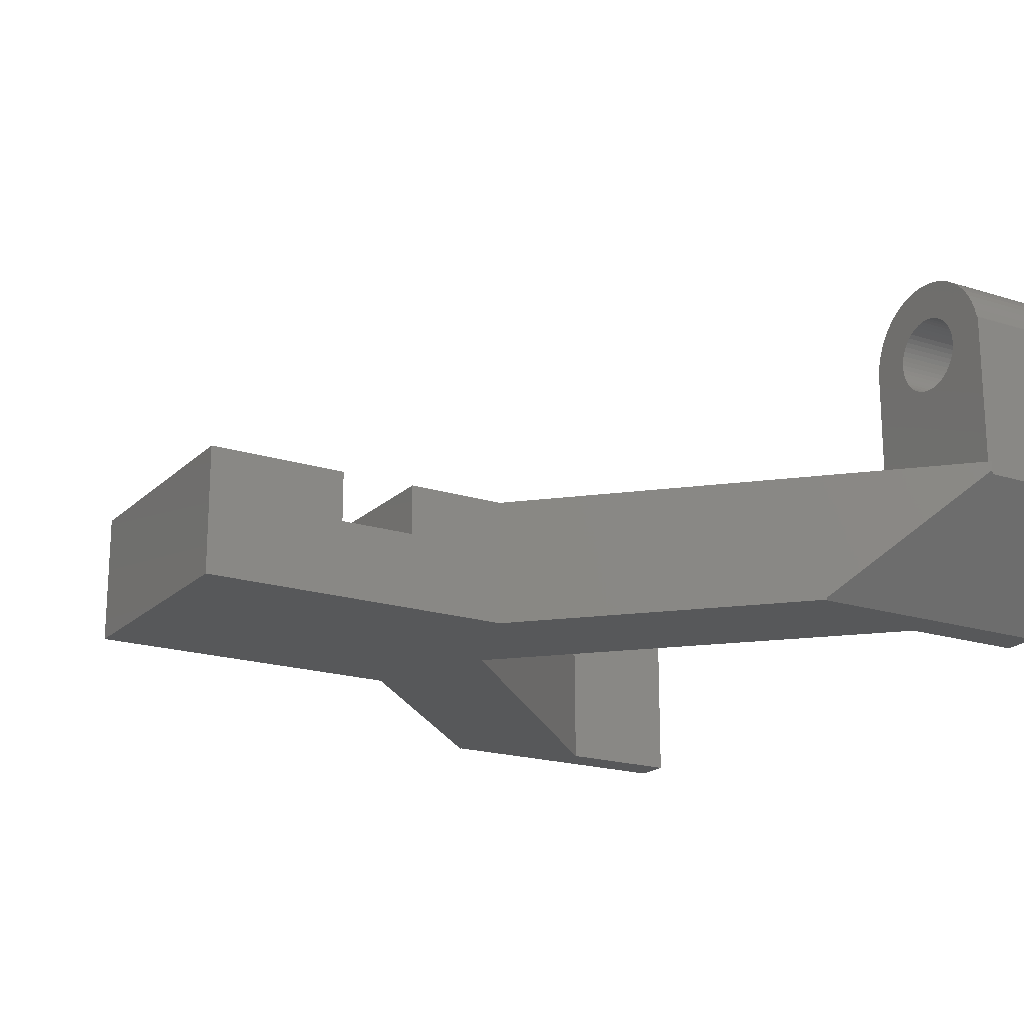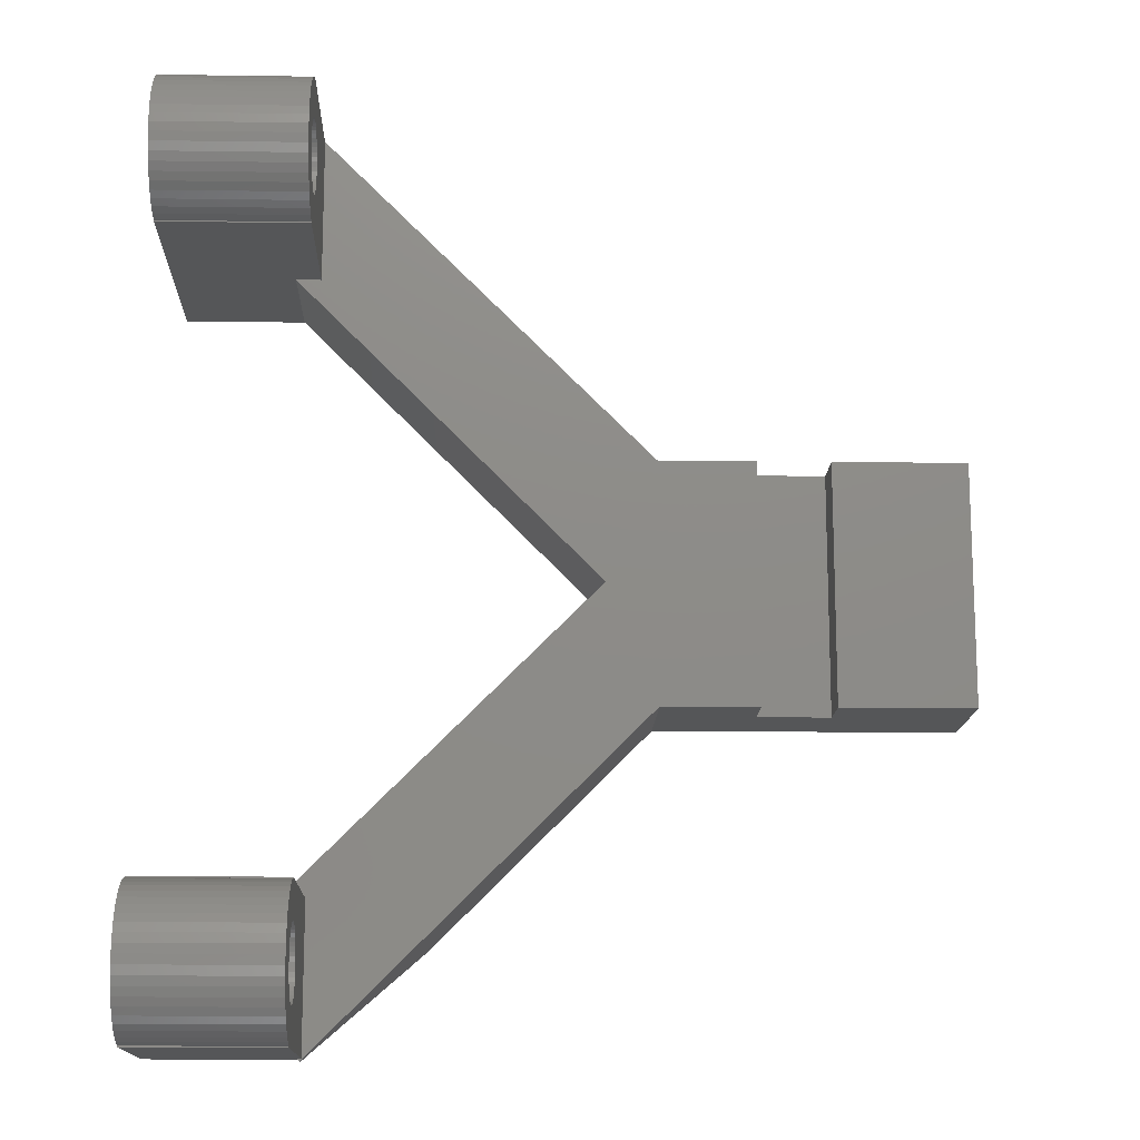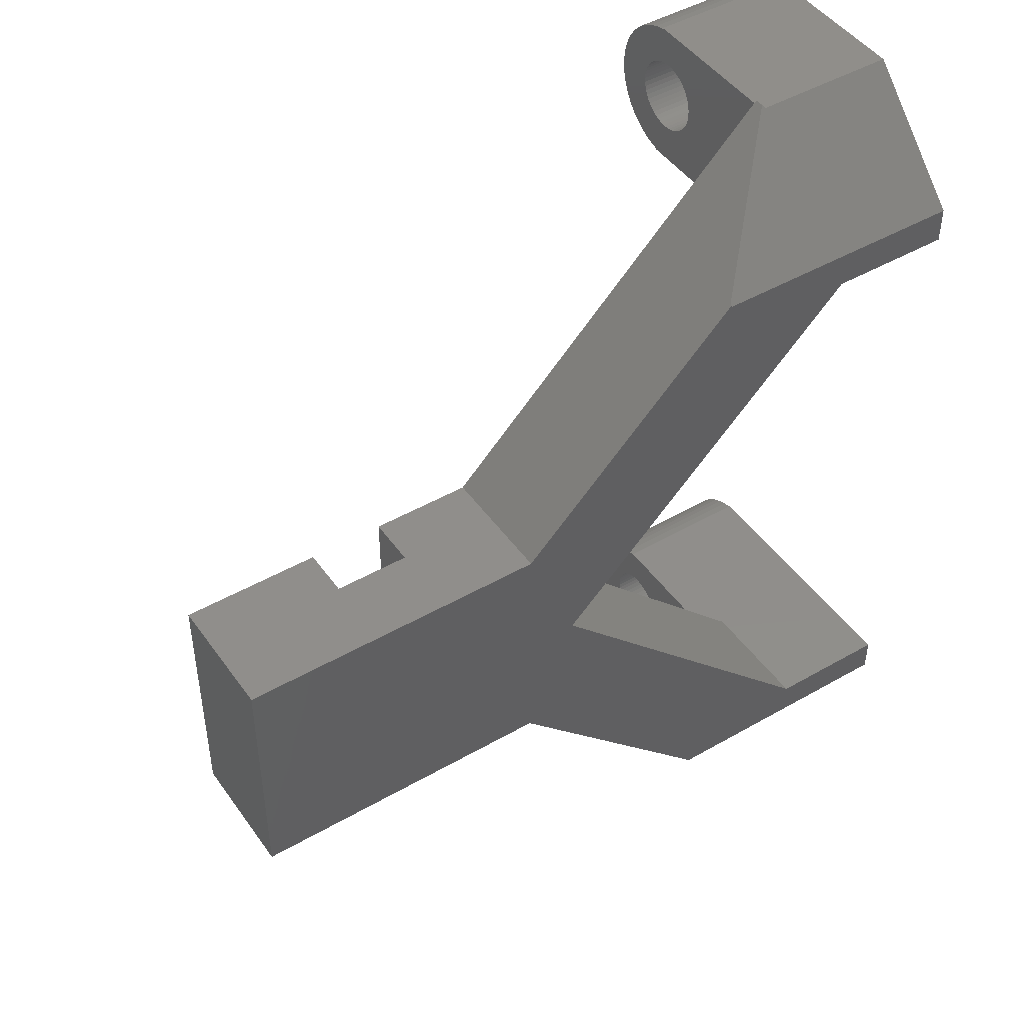
<metadata>
{"format":"stl","ext":"stl","renderer":"f3d","projection":"perspective","resolution":1024,"background":"white","views":[{"elev":-19.3,"azim":149.2,"up":"+Z"},{"elev":-14.6,"azim":-1.7,"up":"+Y"},{"elev":46.3,"azim":146.7,"up":"+Y"}]}
</metadata>
<code>
# stl→obj: 362 verts, 736 faces
v 4.464 0 2.5
v 10.5 5 2.5
v 6.536 5 2.5
v 10.5 -5 2.5
v 6.536 -5 2.5
v -8.036 12.5 2.5
v -7.071 18.61 2.5
v -7.178 18.5 2.5
v -10 18.5 2.5
v -10 12.5 2.5
v -8.036 -12.5 2.5
v -7.071 -18.61 2.5
v -7.178 -18.5 2.5
v -10 -18.5 2.5
v -10 -12.5 2.5
v 13.5 5 2.5
v 19 -5 2.5
v 19 5 2.5
v 13.5 -5 2.5
v 19 5 -2.5
v 19 -5 -2.5
v 13.5 5 0.5
v 6.536 5 -2.5
v 10.5 5 0.5
v -8.036 12.5 -2.5
v -2.5 13.96 -2.5
v 4.464 0 -2.5
v -13 13.96 -2.5
v -13 12.5 -2.5
v 6.536 -5 -2.5
v -2.5 -13.96 -2.5
v -2.5 -14.04 -2.5
v -8.036 -12.5 -2.5
v -13 -13.96 -2.5
v -13 -12.5 -2.5
v -2.5 14.04 -2.5
v 10.5 -5 0.5
v 13.5 -5 0.5
v -13 -12.5 2.5
v -13 -18.5 2.036
v -13 -18.5 2.5
v -7 -12.5 8.5
v -7 -12.5 2.5
v -13 -12.5 8.5
v -7.178 -18.5 2.036
v -13 -18.5 8.5
v -7 -18.5 8.5
v -7 -18.5 2.5
v -13 12.5 2.5
v -13 18.5 2.036
v -13 18.5 2.5
v -7.178 18.5 2.036
v -7 18.5 8.5
v -7 18.5 2.5
v -13 18.5 8.5
v -13 12.5 8.5
v -7 12.5 8.5
v -7 12.5 2.5
v -7.071 -18.61 2.142
v -2.5 -14.04 -2.429
v -7.071 18.61 2.142
v -2.5 14.04 -2.429
v -13 -18.45 8.5
v -7 -18.45 8.5
v -7 -12.55 8.5
v -13 -12.55 8.5
v -7 -14.03 8.281
v -7 -14 8.094
v -7 -14.62 9.214
v -7 -13.74 10.43
v -7 -14.05 10.63
v -7 -13.45 10.19
v -7 -14.07 8.464
v -7 -14.14 8.639
v -7 -14.23 8.804
v -7 -14.34 8.956
v -7 -14.78 9.314
v -7 -14.4 10.79
v -7 -14.47 9.093
v -7 -14.95 9.395
v -7 -14.75 10.91
v -7 -15.13 9.453
v -7 -15.12 10.98
v -7 -15.31 9.488
v -7 -15.5 11
v -7 -15.5 9.5
v -7 -15.69 9.488
v -7 -15.88 10.98
v -7 -15.87 9.453
v -7 -16.25 10.91
v -7 -16.05 9.395
v -7 -16.6 10.79
v -7 -16.22 9.314
v -7 -16.95 10.63
v -7 -16.38 9.214
v -7 -17.26 10.43
v -7 -16.53 9.093
v -7 -17.55 10.19
v -7 -16.66 8.956
v -7 -17.81 9.912
v -7 -16.77 8.804
v -7 -18.03 9.607
v -7 -18.21 9.277
v -7 -16.86 8.639
v -7 -14.14 7.361
v -7 -12.55 8.562
v -7 -12.65 8.927
v -7 -12.79 9.277
v -7 -12.97 9.607
v -7 -13.19 9.912
v -7 -14 7.906
v -7 -14.03 7.719
v -7 -14.07 7.536
v -7 -14.23 7.196
v -7 -14.34 7.044
v -7 -14.47 6.907
v -7 -14.62 6.786
v -7 -14.78 6.686
v -7 -14.95 6.605
v -7 -15.13 6.547
v -7 -15.31 6.512
v -7 -15.5 6.5
v -7 -15.69 6.512
v -7 -15.87 6.547
v -7 -16.05 6.605
v -7 -16.22 6.686
v -7 -16.38 6.786
v -7 -16.53 6.907
v -7 -16.66 7.044
v -7 -16.93 8.464
v -7 -18.35 8.927
v -7 -16.97 8.281
v -7 -18.45 8.562
v -7 -17 8.094
v -7 -17 7.906
v -7 -16.97 7.719
v -7 -16.93 7.536
v -7 -16.86 7.361
v -7 -16.77 7.196
v -13 -14.23 7.196
v -13 -14.14 7.361
v -13 -14.03 7.719
v -13 -14.07 7.536
v -13 -14 8.094
v -13 -14 7.906
v -13 -14.03 8.281
v -13 -12.55 8.562
v -13 -12.65 8.927
v -13 -14.07 8.464
v -13 -12.79 9.277
v -13 -14.14 8.639
v -13 -14.34 7.044
v -13 -14.47 6.907
v -13 -14.62 6.786
v -13 -14.78 6.686
v -13 -14.95 6.605
v -13 -15.13 6.547
v -13 -15.31 6.512
v -13 -15.5 6.5
v -13 -15.69 6.512
v -13 -15.87 6.547
v -13 -16.05 6.605
v -13 -16.22 6.686
v -13 -16.38 6.786
v -13 -16.53 6.907
v -13 -17 8.094
v -13 -17 7.906
v -13 -17.55 10.19
v -13 -17.26 10.43
v -13 -16.97 7.719
v -13 -17.81 9.912
v -13 -16.93 7.536
v -13 -18.03 9.607
v -13 -16.86 7.361
v -13 -18.21 9.277
v -13 -16.77 7.196
v -13 -18.35 8.927
v -13 -16.66 7.044
v -13 -18.45 8.562
v -13 -12.97 9.607
v -13 -14.23 8.804
v -13 -13.19 9.912
v -13 -14.34 8.956
v -13 -13.45 10.19
v -13 -14.47 9.093
v -13 -13.74 10.43
v -13 -14.62 9.214
v -13 -14.05 10.63
v -13 -14.78 9.314
v -13 -14.4 10.79
v -13 -14.95 9.395
v -13 -14.75 10.91
v -13 -15.13 9.453
v -13 -15.12 10.98
v -13 -15.31 9.488
v -13 -15.5 9.5
v -13 -15.5 11
v -13 -15.69 9.488
v -13 -15.88 10.98
v -13 -15.87 9.453
v -13 -16.25 10.91
v -13 -16.05 9.395
v -13 -16.6 10.79
v -13 -16.22 9.314
v -13 -16.95 10.63
v -13 -16.38 9.214
v -13 -16.53 9.093
v -13 -16.66 8.956
v -13 -16.77 8.804
v -13 -16.86 8.639
v -13 -16.93 8.464
v -13 -16.97 8.281
v -13 12.55 8.5
v -7 12.55 8.5
v -7 18.45 8.5
v -13 18.45 8.5
v -7 16.97 8.281
v -7 17 8.094
v -7 16.38 9.214
v -7 17.26 10.43
v -7 16.95 10.63
v -7 17.55 10.19
v -7 16.93 8.464
v -7 16.86 8.639
v -7 16.77 8.804
v -7 16.66 8.956
v -7 16.22 9.314
v -7 16.6 10.79
v -7 16.53 9.093
v -7 16.05 9.395
v -7 16.25 10.91
v -7 15.87 9.453
v -7 15.88 10.98
v -7 15.69 9.488
v -7 15.5 11
v -7 15.5 9.5
v -7 15.31 9.488
v -7 15.12 10.98
v -7 15.13 9.453
v -7 14.75 10.91
v -7 14.95 9.395
v -7 14.4 10.79
v -7 14.78 9.314
v -7 14.05 10.63
v -7 14.62 9.214
v -7 13.74 10.43
v -7 14.47 9.093
v -7 13.45 10.19
v -7 14.34 8.956
v -7 13.19 9.912
v -7 14.23 8.804
v -7 12.97 9.607
v -7 12.79 9.277
v -7 14.14 8.639
v -7 16.86 7.361
v -7 18.45 8.562
v -7 18.35 8.927
v -7 18.21 9.277
v -7 18.03 9.607
v -7 17.81 9.912
v -7 17 7.906
v -7 16.97 7.719
v -7 16.93 7.536
v -7 16.77 7.196
v -7 16.66 7.044
v -7 16.53 6.907
v -7 16.38 6.786
v -7 16.22 6.686
v -7 16.05 6.605
v -7 15.87 6.547
v -7 15.69 6.512
v -7 15.5 6.5
v -7 15.31 6.512
v -7 15.13 6.547
v -7 14.95 6.605
v -7 14.78 6.686
v -7 14.62 6.786
v -7 14.47 6.907
v -7 14.34 7.044
v -7 14.07 8.464
v -7 12.65 8.927
v -7 14.03 8.281
v -7 12.55 8.562
v -7 14 8.094
v -7 14 7.906
v -7 14.03 7.719
v -7 14.07 7.536
v -7 14.14 7.361
v -7 14.23 7.196
v -13 16.77 7.196
v -13 16.86 7.361
v -13 16.97 7.719
v -13 16.93 7.536
v -13 17 8.094
v -13 17 7.906
v -13 16.97 8.281
v -13 18.45 8.562
v -13 18.35 8.927
v -13 16.93 8.464
v -13 18.21 9.277
v -13 16.86 8.639
v -13 16.66 7.044
v -13 16.53 6.907
v -13 16.38 6.786
v -13 16.22 6.686
v -13 16.05 6.605
v -13 15.87 6.547
v -13 15.69 6.512
v -13 15.5 6.5
v -13 15.31 6.512
v -13 15.13 6.547
v -13 14.95 6.605
v -13 14.78 6.686
v -13 14.62 6.786
v -13 14.47 6.907
v -13 14 8.094
v -13 14 7.906
v -13 13.45 10.19
v -13 13.74 10.43
v -13 14.03 7.719
v -13 13.19 9.912
v -13 14.07 7.536
v -13 12.97 9.607
v -13 14.14 7.361
v -13 12.79 9.277
v -13 14.23 7.196
v -13 12.65 8.927
v -13 14.34 7.044
v -13 12.55 8.562
v -13 18.03 9.607
v -13 16.77 8.804
v -13 17.81 9.912
v -13 16.66 8.956
v -13 17.55 10.19
v -13 16.53 9.093
v -13 17.26 10.43
v -13 16.38 9.214
v -13 16.95 10.63
v -13 16.22 9.314
v -13 16.6 10.79
v -13 16.05 9.395
v -13 16.25 10.91
v -13 15.87 9.453
v -13 15.88 10.98
v -13 15.69 9.488
v -13 15.5 9.5
v -13 15.5 11
v -13 15.31 9.488
v -13 15.12 10.98
v -13 15.13 9.453
v -13 14.75 10.91
v -13 14.95 9.395
v -13 14.4 10.79
v -13 14.78 9.314
v -13 14.05 10.63
v -13 14.62 9.214
v -13 14.47 9.093
v -13 14.34 8.956
v -13 14.23 8.804
v -13 14.14 8.639
v -13 14.07 8.464
v -13 14.03 8.281
f 1 2 3
f 2 1 4
f 4 1 5
f 6 3 7
f 6 7 8
f 3 6 1
f 9 6 8
f 6 9 10
f 11 5 1
f 5 11 12
f 12 11 13
f 14 11 15
f 11 14 13
f 16 17 18
f 17 16 19
f 17 20 18
f 20 17 21
f 18 22 16
f 23 22 20
f 20 22 18
f 24 3 2
f 24 23 3
f 22 23 24
f 25 26 27
f 28 25 29
f 25 28 26
f 30 20 21
f 30 23 20
f 30 27 23
f 31 30 32
f 30 31 27
f 31 33 27
f 34 33 31
f 33 34 35
f 26 23 27
f 23 26 36
f 5 37 4
f 37 30 38
f 30 37 5
f 38 17 19
f 21 38 30
f 38 21 17
f 34 39 35
f 40 39 34
f 39 40 41
f 33 15 11
f 35 15 33
f 15 35 39
f 11 42 43
f 15 42 11
f 42 15 44
f 44 15 39
f 15 11 43
f 40 14 41
f 45 14 40
f 14 45 13
f 14 46 41
f 46 14 47
f 13 47 14
f 47 13 48
f 48 13 14
f 49 50 28
f 49 28 29
f 50 49 51
f 52 9 8
f 50 9 52
f 9 50 51
f 8 53 54
f 9 53 8
f 53 9 55
f 55 9 51
f 8 54 9
f 29 10 49
f 25 10 29
f 10 25 6
f 10 56 49
f 56 10 57
f 6 57 10
f 57 6 58
f 6 10 58
f 33 1 27
f 1 33 11
f 59 13 45
f 13 59 12
f 5 60 30
f 12 60 5
f 60 12 59
f 30 60 32
f 8 61 52
f 61 8 7
f 7 62 61
f 3 62 7
f 23 62 3
f 62 23 36
f 27 6 25
f 6 27 1
f 63 47 64
f 47 63 46
f 44 65 42
f 65 44 66
f 65 67 68
f 69 70 71
f 72 73 67
f 72 74 73
f 72 75 74
f 72 76 75
f 77 71 78
f 72 79 76
f 70 69 79
f 80 78 81
f 71 77 69
f 78 80 77
f 82 81 83
f 81 82 80
f 83 84 82
f 85 84 83
f 85 86 84
f 85 87 86
f 88 87 85
f 87 88 89
f 90 89 88
f 89 90 91
f 92 91 90
f 91 92 93
f 94 93 92
f 93 94 95
f 96 95 94
f 95 96 97
f 98 97 96
f 97 98 99
f 100 99 98
f 99 100 101
f 102 101 100
f 103 104 102
f 101 102 104
f 105 42 65
f 67 65 106
f 67 106 107
f 67 107 108
f 67 108 109
f 67 109 110
f 67 110 72
f 79 72 70
f 65 68 111
f 65 111 112
f 65 112 113
f 65 113 105
f 42 105 114
f 42 114 43
f 115 43 114
f 116 43 115
f 117 43 116
f 118 43 117
f 119 43 118
f 120 43 119
f 121 43 120
f 122 43 121
f 48 122 123
f 48 123 124
f 48 124 125
f 48 125 126
f 48 126 127
f 48 127 128
f 48 128 129
f 104 103 130
f 131 130 103
f 130 131 132
f 133 132 131
f 64 132 133
f 132 64 134
f 134 64 135
f 135 64 136
f 136 64 137
f 137 64 138
f 47 138 64
f 138 47 139
f 48 139 47
f 139 48 129
f 122 48 43
f 14 43 48
f 43 14 15
f 140 44 39
f 141 44 140
f 44 141 66
f 142 66 143
f 144 66 145
f 146 66 144
f 147 146 148
f 148 149 150
f 151 150 149
f 149 148 146
f 66 146 147
f 145 66 142
f 143 66 141
f 39 152 140
f 39 153 152
f 39 154 153
f 39 155 154
f 39 156 155
f 39 157 156
f 39 158 157
f 39 159 158
f 41 159 39
f 159 41 160
f 160 41 161
f 161 41 162
f 162 41 163
f 163 41 164
f 164 41 165
f 63 166 167
f 166 168 169
f 63 167 170
f 166 171 168
f 63 170 172
f 166 173 171
f 63 172 174
f 166 175 173
f 46 174 176
f 166 177 175
f 41 176 178
f 166 179 177
f 165 41 178
f 166 63 179
f 176 41 46
f 174 46 63
f 150 151 180
f 181 180 151
f 180 181 182
f 183 182 181
f 182 183 184
f 185 184 183
f 184 185 186
f 187 186 185
f 186 187 188
f 189 188 187
f 188 189 190
f 191 190 189
f 190 191 192
f 193 192 191
f 192 193 194
f 195 194 193
f 196 194 195
f 196 197 194
f 198 197 196
f 199 198 200
f 198 199 197
f 201 200 202
f 203 202 204
f 200 201 199
f 205 204 206
f 169 206 207
f 202 203 201
f 169 207 208
f 169 208 209
f 169 209 210
f 169 210 211
f 204 205 203
f 169 211 212
f 169 212 166
f 206 169 205
f 194 85 83
f 85 194 197
f 110 184 72
f 184 110 182
f 107 150 108
f 150 107 148
f 188 78 71
f 78 188 190
f 186 71 70
f 71 186 188
f 190 81 78
f 81 190 192
f 109 182 110
f 182 109 180
f 106 148 107
f 148 106 147
f 192 83 81
f 83 192 194
f 108 180 109
f 180 108 150
f 65 147 106
f 147 65 66
f 203 94 92
f 94 203 205
f 184 70 72
f 70 184 186
f 177 103 175
f 103 177 131
f 179 131 177
f 131 179 133
f 171 98 168
f 98 171 100
f 201 92 90
f 92 201 203
f 197 88 85
f 88 197 199
f 63 133 179
f 133 63 64
f 173 100 171
f 100 173 102
f 205 96 94
f 96 205 169
f 199 90 88
f 90 199 201
f 175 102 173
f 102 175 103
f 169 98 96
f 98 169 168
f 193 80 82
f 80 193 191
f 154 118 117
f 118 154 155
f 143 112 142
f 112 143 113
f 141 113 143
f 113 141 105
f 149 74 151
f 74 149 73
f 191 77 80
f 77 191 189
f 160 124 123
f 124 160 161
f 157 121 120
f 121 157 158
f 153 115 152
f 115 153 116
f 142 111 145
f 111 142 112
f 140 105 141
f 105 140 114
f 195 82 84
f 82 195 193
f 187 79 69
f 79 187 185
f 144 67 146
f 67 144 68
f 183 79 185
f 79 183 76
f 158 122 121
f 122 158 159
f 139 174 138
f 174 139 176
f 153 117 116
f 117 153 154
f 145 68 144
f 68 145 111
f 152 114 140
f 114 152 115
f 196 84 86
f 84 196 195
f 189 69 77
f 69 189 187
f 146 73 149
f 73 146 67
f 181 76 183
f 76 181 75
f 151 75 181
f 75 151 74
f 159 123 122
f 123 159 160
f 135 166 134
f 166 135 167
f 206 93 95
f 93 206 204
f 136 167 135
f 167 136 170
f 155 119 118
f 119 155 156
f 156 120 119
f 120 156 157
f 162 126 125
f 126 162 163
f 161 125 124
f 125 161 162
f 128 178 129
f 178 128 165
f 164 128 127
f 128 164 165
f 163 127 126
f 127 163 164
f 198 86 87
f 86 198 196
f 204 91 93
f 91 204 202
f 99 207 97
f 207 99 208
f 138 172 137
f 172 138 174
f 137 170 136
f 170 137 172
f 129 176 139
f 176 129 178
f 130 210 104
f 210 130 211
f 132 211 130
f 211 132 212
f 134 212 132
f 212 134 166
f 101 208 99
f 208 101 209
f 202 89 91
f 89 202 200
f 200 87 89
f 87 200 198
f 207 95 97
f 95 207 206
f 104 209 101
f 209 104 210
f 213 57 214
f 57 213 56
f 55 215 53
f 215 55 216
f 215 217 218
f 219 220 221
f 222 223 217
f 222 224 223
f 222 225 224
f 222 226 225
f 227 221 228
f 222 229 226
f 220 219 229
f 230 228 231
f 221 227 219
f 228 230 227
f 232 231 233
f 231 232 230
f 233 234 232
f 235 234 233
f 235 236 234
f 235 237 236
f 238 237 235
f 237 238 239
f 240 239 238
f 239 240 241
f 242 241 240
f 241 242 243
f 244 243 242
f 243 244 245
f 246 245 244
f 245 246 247
f 248 247 246
f 247 248 249
f 250 249 248
f 249 250 251
f 252 251 250
f 253 254 252
f 251 252 254
f 255 53 215
f 217 215 256
f 217 256 257
f 217 257 258
f 217 258 259
f 217 259 260
f 217 260 222
f 229 222 220
f 215 218 261
f 215 261 262
f 215 262 263
f 215 263 255
f 53 255 264
f 53 264 54
f 265 54 264
f 266 54 265
f 267 54 266
f 268 54 267
f 269 54 268
f 270 54 269
f 271 54 270
f 272 54 271
f 58 272 273
f 58 273 274
f 58 274 275
f 58 275 276
f 58 276 277
f 58 277 278
f 58 278 279
f 254 253 280
f 281 280 253
f 280 281 282
f 283 282 281
f 214 282 283
f 282 214 284
f 284 214 285
f 285 214 286
f 286 214 287
f 287 214 288
f 57 288 214
f 288 57 289
f 58 289 57
f 289 58 279
f 272 58 54
f 10 54 58
f 54 10 9
f 290 55 51
f 291 55 290
f 55 291 216
f 292 216 293
f 294 216 295
f 296 216 294
f 297 296 298
f 298 299 300
f 301 300 299
f 299 298 296
f 216 296 297
f 295 216 292
f 293 216 291
f 51 302 290
f 51 303 302
f 51 304 303
f 51 305 304
f 51 306 305
f 51 307 306
f 51 308 307
f 51 309 308
f 49 309 51
f 309 49 310
f 310 49 311
f 311 49 312
f 312 49 313
f 313 49 314
f 314 49 315
f 213 316 317
f 316 318 319
f 213 317 320
f 316 321 318
f 213 320 322
f 316 323 321
f 213 322 324
f 316 325 323
f 56 324 326
f 316 327 325
f 49 326 328
f 316 329 327
f 315 49 328
f 316 213 329
f 326 49 56
f 324 56 213
f 300 301 330
f 331 330 301
f 330 331 332
f 333 332 331
f 332 333 334
f 335 334 333
f 334 335 336
f 337 336 335
f 336 337 338
f 339 338 337
f 338 339 340
f 341 340 339
f 340 341 342
f 343 342 341
f 342 343 344
f 345 344 343
f 346 344 345
f 346 347 344
f 348 347 346
f 349 348 350
f 348 349 347
f 351 350 352
f 353 352 354
f 350 351 349
f 355 354 356
f 319 356 357
f 352 353 351
f 319 357 358
f 319 358 359
f 319 359 360
f 319 360 361
f 354 355 353
f 319 361 362
f 319 362 316
f 356 319 355
f 344 235 233
f 235 344 347
f 260 334 222
f 334 260 332
f 257 300 258
f 300 257 298
f 338 228 221
f 228 338 340
f 336 221 220
f 221 336 338
f 340 231 228
f 231 340 342
f 259 332 260
f 332 259 330
f 256 298 257
f 298 256 297
f 342 233 231
f 233 342 344
f 258 330 259
f 330 258 300
f 215 297 256
f 297 215 216
f 353 244 242
f 244 353 355
f 334 220 222
f 220 334 336
f 327 253 325
f 253 327 281
f 329 281 327
f 281 329 283
f 321 248 318
f 248 321 250
f 351 242 240
f 242 351 353
f 347 238 235
f 238 347 349
f 213 283 329
f 283 213 214
f 323 250 321
f 250 323 252
f 355 246 244
f 246 355 319
f 349 240 238
f 240 349 351
f 325 252 323
f 252 325 253
f 319 248 246
f 248 319 318
f 343 230 232
f 230 343 341
f 304 268 267
f 268 304 305
f 293 262 292
f 262 293 263
f 291 263 293
f 263 291 255
f 299 224 301
f 224 299 223
f 341 227 230
f 227 341 339
f 310 274 273
f 274 310 311
f 307 271 270
f 271 307 308
f 303 265 302
f 265 303 266
f 292 261 295
f 261 292 262
f 290 255 291
f 255 290 264
f 345 232 234
f 232 345 343
f 337 229 219
f 229 337 335
f 294 217 296
f 217 294 218
f 333 229 335
f 229 333 226
f 308 272 271
f 272 308 309
f 289 324 288
f 324 289 326
f 303 267 266
f 267 303 304
f 295 218 294
f 218 295 261
f 302 264 290
f 264 302 265
f 346 234 236
f 234 346 345
f 339 219 227
f 219 339 337
f 296 223 299
f 223 296 217
f 331 226 333
f 226 331 225
f 301 225 331
f 225 301 224
f 309 273 272
f 273 309 310
f 285 316 284
f 316 285 317
f 356 243 245
f 243 356 354
f 286 317 285
f 317 286 320
f 305 269 268
f 269 305 306
f 306 270 269
f 270 306 307
f 312 276 275
f 276 312 313
f 311 275 274
f 275 311 312
f 278 328 279
f 328 278 315
f 314 278 277
f 278 314 315
f 313 277 276
f 277 313 314
f 348 236 237
f 236 348 346
f 354 241 243
f 241 354 352
f 249 357 247
f 357 249 358
f 288 322 287
f 322 288 324
f 287 320 286
f 320 287 322
f 279 326 289
f 326 279 328
f 280 360 254
f 360 280 361
f 282 361 280
f 361 282 362
f 284 362 282
f 362 284 316
f 251 358 249
f 358 251 359
f 352 239 241
f 239 352 350
f 350 237 239
f 237 350 348
f 357 245 247
f 245 357 356
f 254 359 251
f 359 254 360
f 60 31 32
f 45 60 59
f 60 45 31
f 34 45 40
f 45 34 31
f 62 36 26
f 62 52 61
f 26 52 62
f 52 26 28
f 52 28 50
f 4 24 2
f 24 4 37
f 38 16 22
f 16 38 19
f 24 38 22
f 38 24 37

</code>
